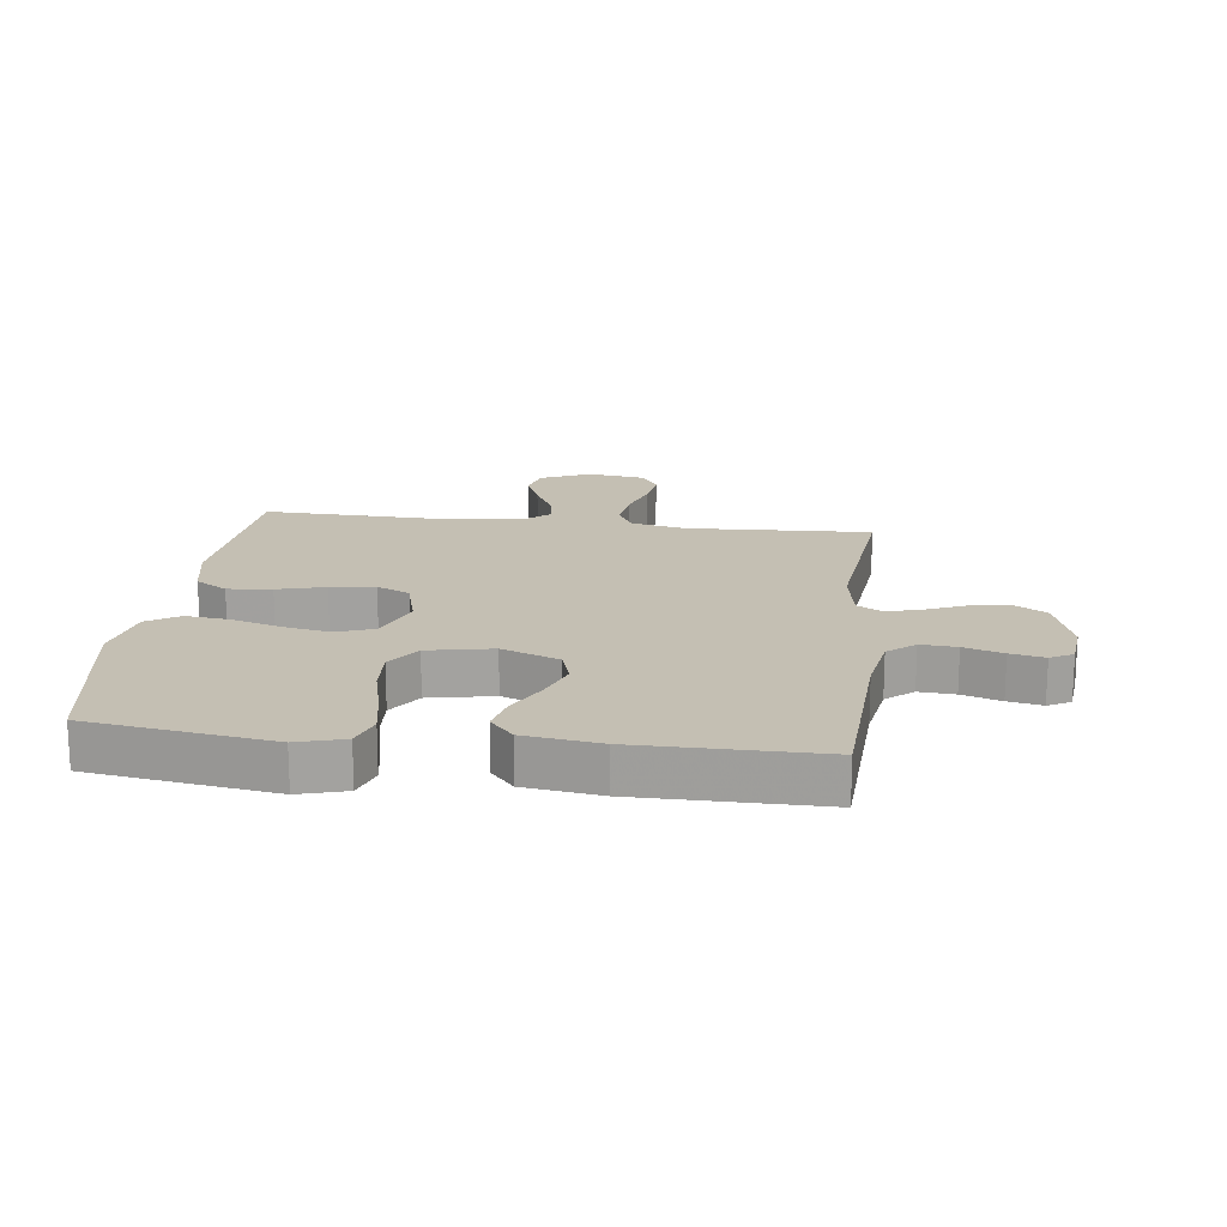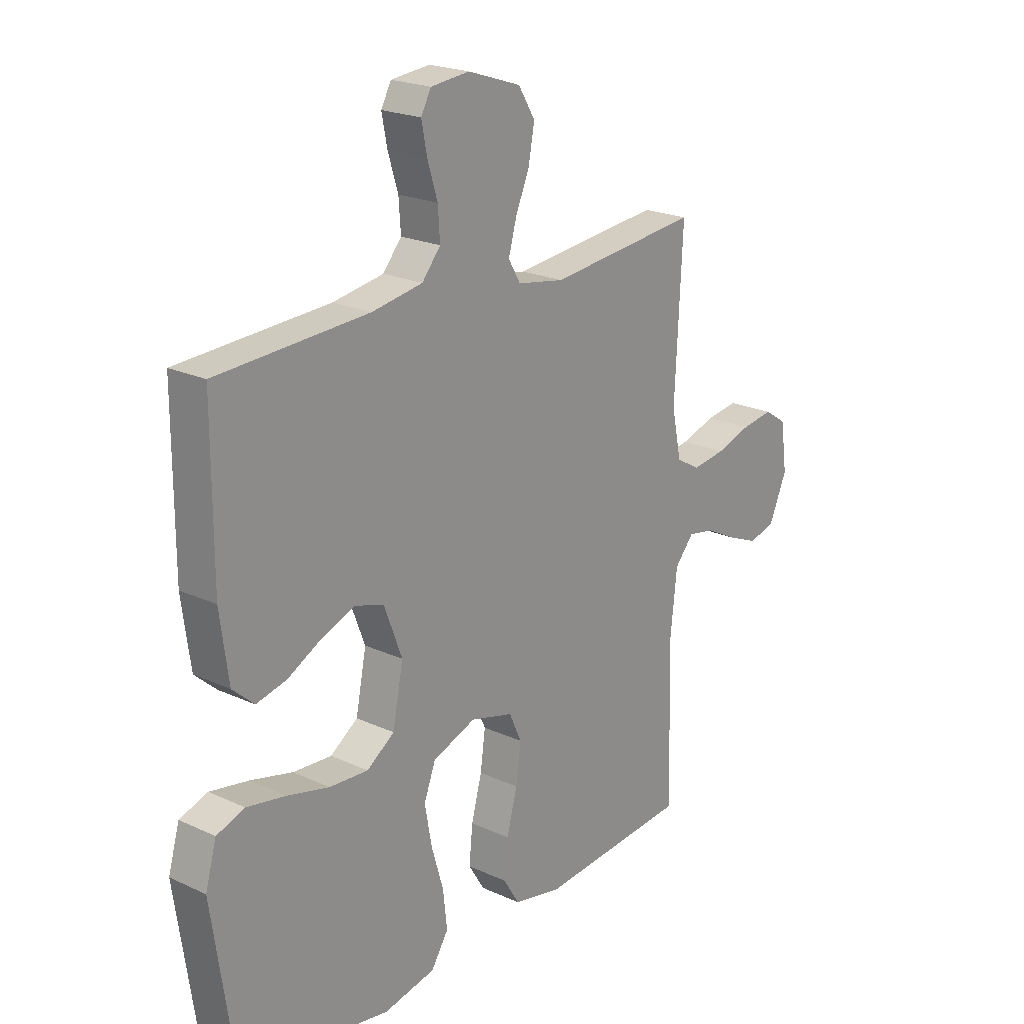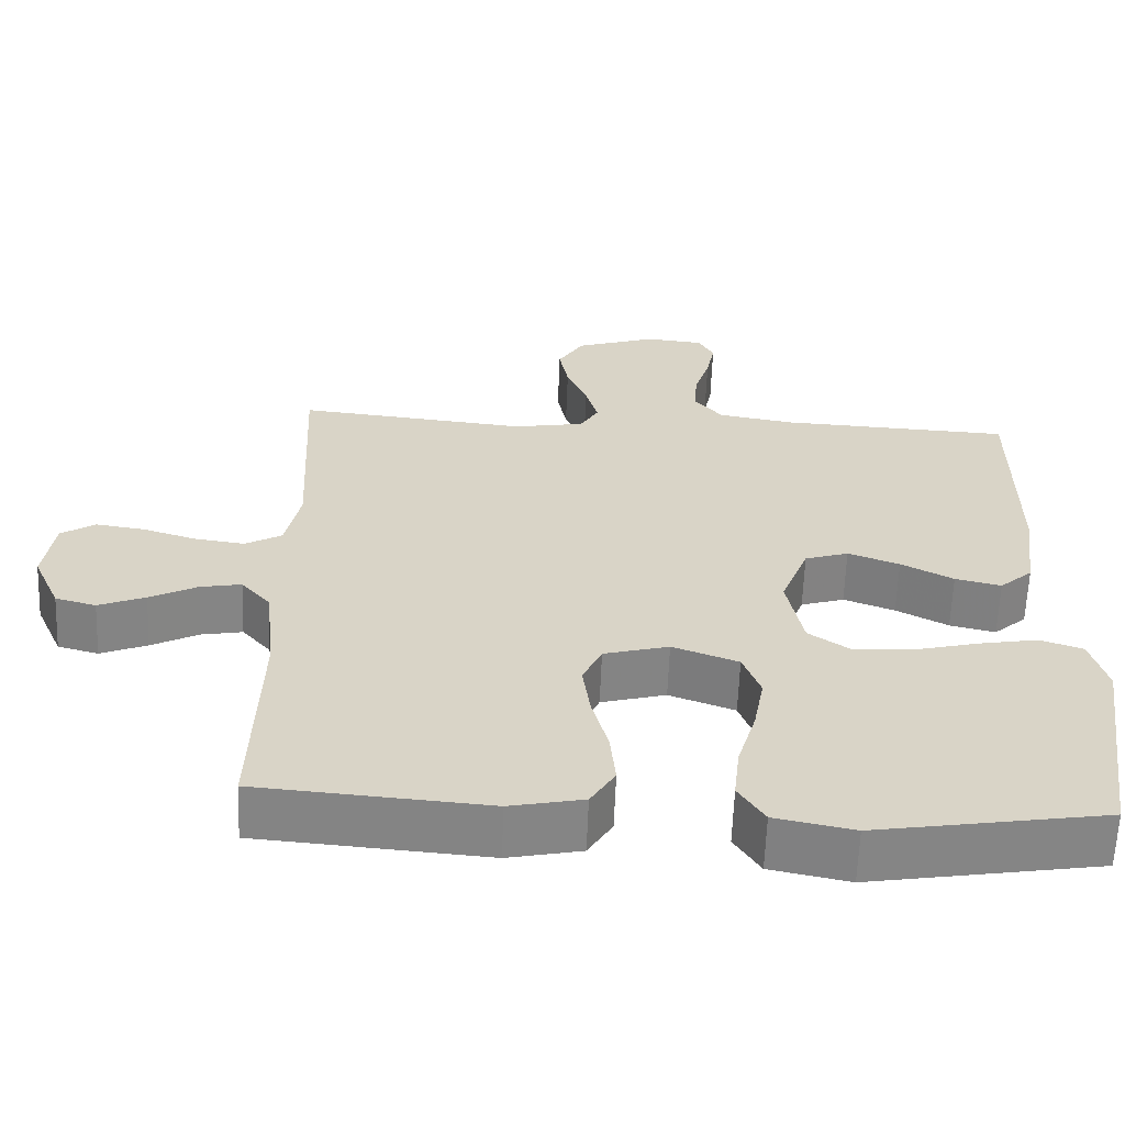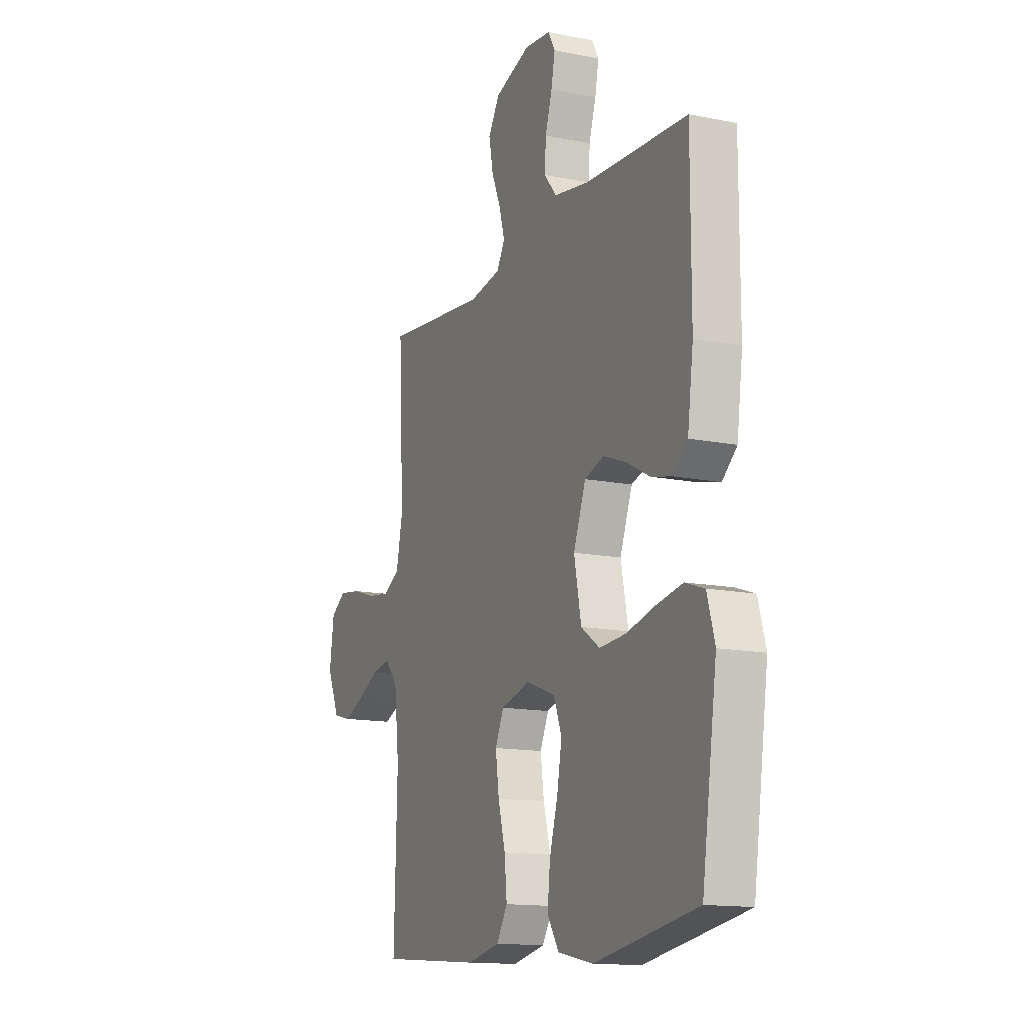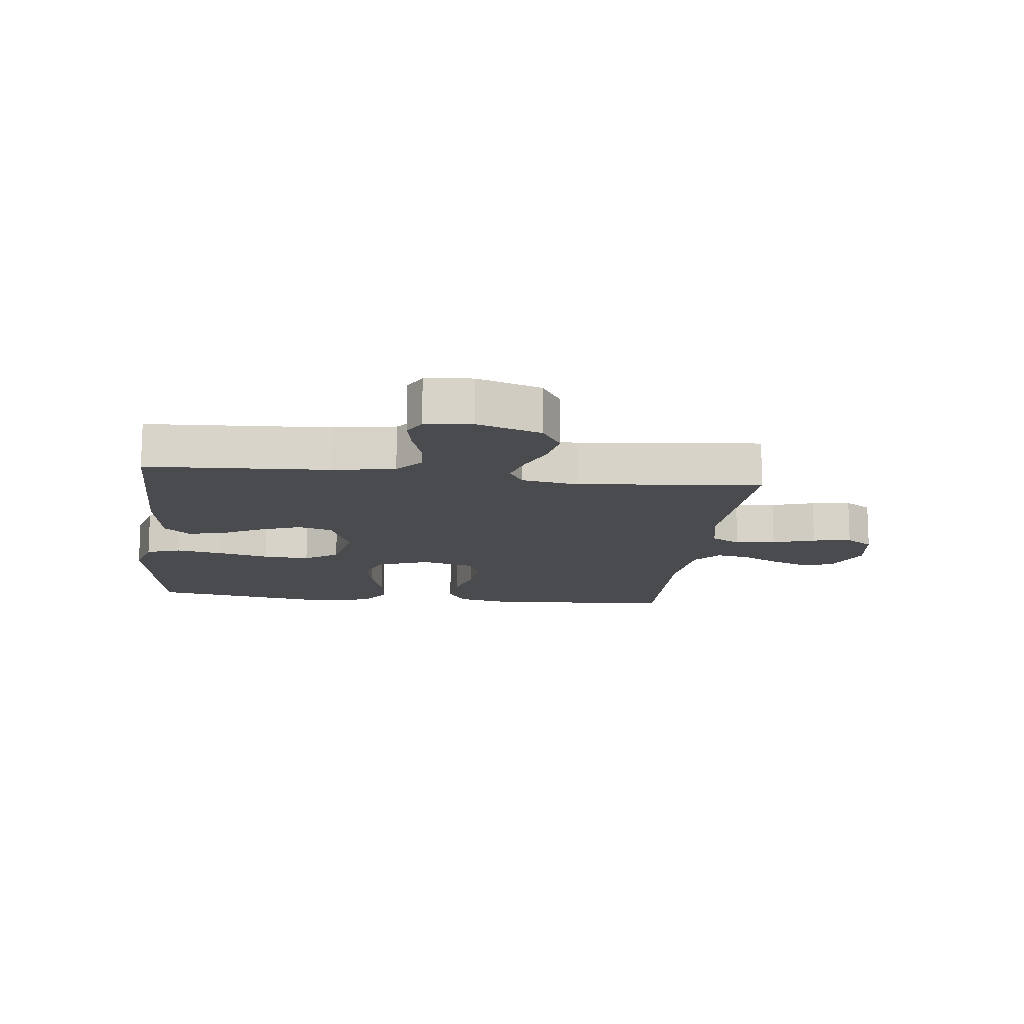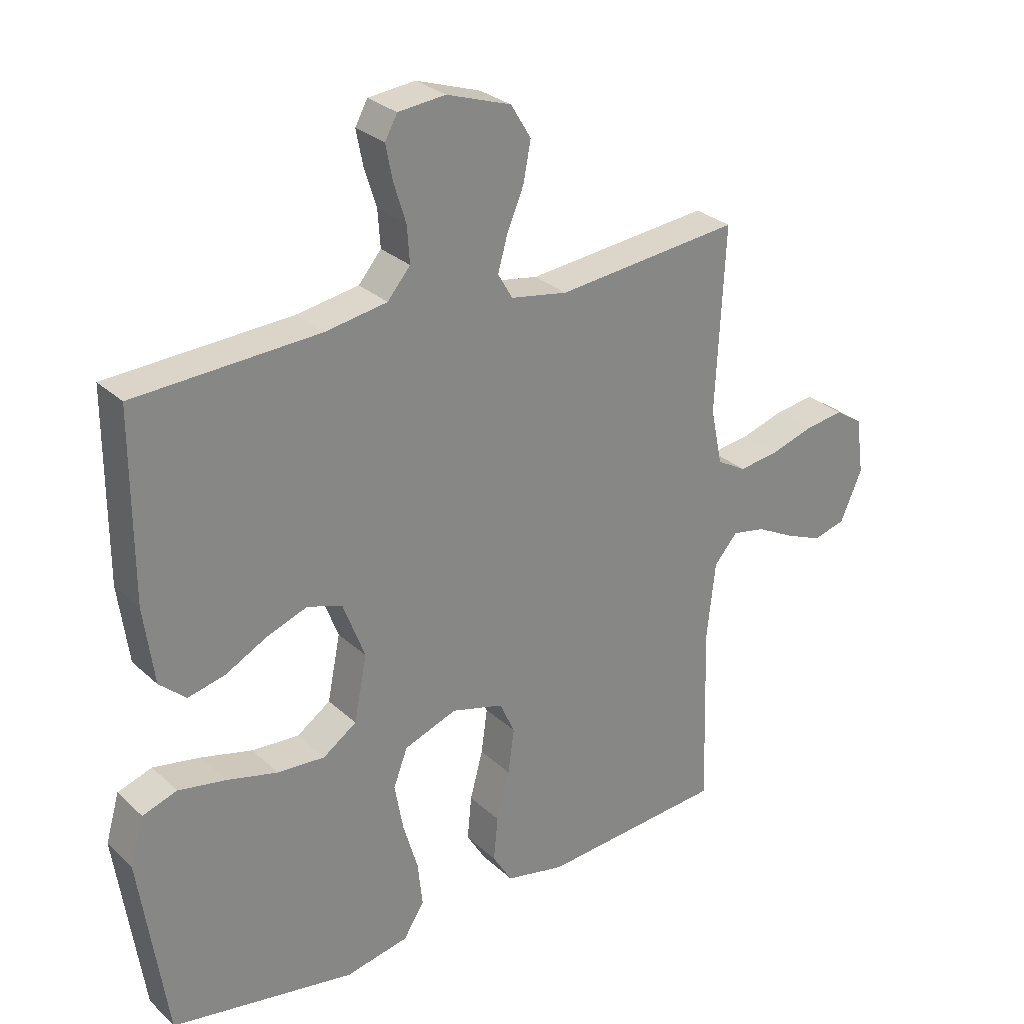
<metadata>
{"format":"obj","ext":"obj","renderer":"f3d","projection":"perspective","resolution":1024,"background":"white","views":[{"elev":17.9,"azim":-82.9,"up":"+Y"},{"elev":21.4,"azim":-50.7,"up":"+Z"},{"elev":-61.8,"azim":177.8,"up":"+Z"},{"elev":-14.0,"azim":-114.0,"up":"+Z"},{"elev":-13.7,"azim":-6.6,"up":"+Y"},{"elev":28.3,"azim":-36.4,"up":"+Z"}]}
</metadata>
<code>
v 0.5 0.07 -0.5
v 0.2 0.07 -0.524
v 0.104 0.07 -0.504
v 0.072 0.07 -0.452
v 0.079 0.07 -0.38
v 0.1 0.07 -0.302
v 0.11 0.07 -0.229
v 0.085 0.07 -0.175
v 0 0.07 -0.152
v -0.086 0.07 -0.184
v -0.109 0.07 -0.245
v -0.095 0.07 -0.322
v -0.071 0.07 -0.403
v -0.063 0.07 -0.476
v -0.097 0.07 -0.529
v -0.2 0.07 -0.55
v -0.5 0.07 -0.5
v -0.544 0.07 -0.2
v -0.522 0.07 -0.123
v -0.466 0.07 -0.104
v -0.389 0.07 -0.118
v -0.305 0.07 -0.139
v -0.228 0.07 -0.144
v -0.173 0.07 -0.106
v -0.152 0.07 0
v -0.188 0.07 0.094
v -0.245 0.07 0.112
v -0.312 0.07 0.087
v -0.38 0.07 0.051
v -0.44 0.07 0.037
v -0.483 0.07 0.075
v -0.5 0.07 0.2
v -0.5 0.07 0.5
v -0.2 0.07 0.515
v -0.099 0.07 0.532
v -0.062 0.07 0.576
v -0.066 0.07 0.635
v -0.086 0.07 0.699
v -0.097 0.07 0.755
v -0.077 0.07 0.792
v 0 0.07 0.8
v 0.105 0.07 0.765
v 0.138 0.07 0.711
v 0.126 0.07 0.647
v 0.099 0.07 0.583
v 0.083 0.07 0.526
v 0.107 0.07 0.485
v 0.2 0.07 0.469
v 0.5 0.07 0.5
v 0.485 0.07 0.2
v 0.504 0.07 0.109
v 0.552 0.07 0.082
v 0.618 0.07 0.091
v 0.688 0.07 0.113
v 0.752 0.07 0.122
v 0.796 0.07 0.093
v 0.809 0.07 0
v 0.773 0.07 -0.082
v 0.72 0.07 -0.096
v 0.659 0.07 -0.071
v 0.597 0.07 -0.039
v 0.543 0.07 -0.029
v 0.505 0.07 -0.073
v 0.491 0.07 -0.2
v 0.5 0 -0.5
v 0.2 0 -0.524
v 0.104 0 -0.504
v 0.072 0 -0.452
v 0.079 0 -0.38
v 0.1 0 -0.302
v 0.11 0 -0.229
v 0.085 0 -0.175
v 0 0 -0.152
v -0.086 0 -0.184
v -0.109 0 -0.245
v -0.095 0 -0.322
v -0.071 0 -0.403
v -0.063 0 -0.476
v -0.097 0 -0.529
v -0.2 0 -0.55
v -0.5 0 -0.5
v -0.544 0 -0.2
v -0.522 0 -0.123
v -0.466 0 -0.104
v -0.389 0 -0.118
v -0.305 0 -0.139
v -0.228 0 -0.144
v -0.173 0 -0.106
v -0.152 0 0
v -0.188 0 0.094
v -0.245 0 0.112
v -0.312 0 0.087
v -0.38 0 0.051
v -0.44 0 0.037
v -0.483 0 0.075
v -0.5 0 0.2
v -0.5 0 0.5
v -0.2 0 0.515
v -0.099 0 0.532
v -0.062 0 0.576
v -0.066 0 0.635
v -0.086 0 0.699
v -0.097 0 0.755
v -0.077 0 0.792
v 0 0 0.8
v 0.105 0 0.765
v 0.138 0 0.711
v 0.126 0 0.647
v 0.099 0 0.583
v 0.083 0 0.526
v 0.107 0 0.485
v 0.2 0 0.469
v 0.5 0 0.5
v 0.485 0 0.2
v 0.504 0 0.109
v 0.552 0 0.082
v 0.618 0 0.091
v 0.688 0 0.113
v 0.752 0 0.122
v 0.796 0 0.093
v 0.809 0 0
v 0.773 0 -0.082
v 0.72 0 -0.096
v 0.659 0 -0.071
v 0.597 0 -0.039
v 0.543 0 -0.029
v 0.505 0 -0.073
v 0.491 0 -0.2
f 59 60 61
f 58 59 61
f 57 58 61
f 56 57 61
f 55 56 61
f 54 55 61
f 53 54 61
f 52 53 61 62
f 51 52 62 63
f 48 49 50
f 51 63 64
f 50 51 64
f 48 50 64
f 47 48 64
f 43 44 45
f 42 43 45
f 41 42 45
f 40 41 45
f 39 40 45
f 38 39 45
f 37 38 45
f 36 37 45 46
f 64 1 2
f 47 64 2
f 46 47 2
f 36 46 2
f 35 36 2
f 32 33 34
f 31 32 34
f 30 31 34
f 29 30 34
f 28 29 34
f 20 21 22
f 19 20 22
f 18 19 22
f 17 18 22
f 16 17 22
f 15 16 22
f 14 15 22
f 13 14 22
f 12 13 22
f 11 12 22 23
f 10 11 23 24
f 4 5 6
f 3 4 6
f 2 3 6
f 2 6 7
f 35 2 7
f 27 28 34 35
f 26 27 35
f 25 26 35
f 9 10 24 25
f 8 9 25 35
f 7 8 35
f 125 124 123
f 125 123 122
f 125 122 121
f 125 121 120
f 125 120 119
f 125 119 118
f 125 118 117
f 126 125 117 116
f 127 126 116 115
f 114 113 112
f 128 127 115
f 128 115 114
f 128 114 112
f 128 112 111
f 109 108 107
f 109 107 106
f 109 106 105
f 109 105 104
f 109 104 103
f 109 103 102
f 109 102 101
f 110 109 101 100
f 66 65 128
f 66 128 111
f 66 111 110
f 66 110 100
f 66 100 99
f 98 97 96
f 98 96 95
f 98 95 94
f 98 94 93
f 98 93 92
f 86 85 84
f 86 84 83
f 86 83 82
f 86 82 81
f 86 81 80
f 86 80 79
f 86 79 78
f 86 78 77
f 86 77 76
f 87 86 76 75
f 88 87 75 74
f 70 69 68
f 70 68 67
f 70 67 66
f 71 70 66
f 71 66 99
f 99 98 92 91
f 99 91 90
f 99 90 89
f 89 88 74 73
f 99 89 73 72
f 99 72 71
f 1 65 66 2
f 2 66 67 3
f 3 67 68 4
f 4 68 69 5
f 5 69 70 6
f 6 70 71 7
f 7 71 72 8
f 8 72 73 9
f 9 73 74 10
f 10 74 75 11
f 11 75 76 12
f 12 76 77 13
f 13 77 78 14
f 14 78 79 15
f 15 79 80 16
f 16 80 81 17
f 17 81 82 18
f 18 82 83 19
f 19 83 84 20
f 20 84 85 21
f 21 85 86 22
f 22 86 87 23
f 23 87 88 24
f 24 88 89 25
f 25 89 90 26
f 26 90 91 27
f 27 91 92 28
f 28 92 93 29
f 29 93 94 30
f 30 94 95 31
f 31 95 96 32
f 32 96 97 33
f 33 97 98 34
f 34 98 99 35
f 35 99 100 36
f 36 100 101 37
f 37 101 102 38
f 38 102 103 39
f 39 103 104 40
f 40 104 105 41
f 41 105 106 42
f 42 106 107 43
f 43 107 108 44
f 44 108 109 45
f 45 109 110 46
f 46 110 111 47
f 47 111 112 48
f 48 112 113 49
f 49 113 114 50
f 50 114 115 51
f 51 115 116 52
f 52 116 117 53
f 53 117 118 54
f 54 118 119 55
f 55 119 120 56
f 56 120 121 57
f 57 121 122 58
f 58 122 123 59
f 59 123 124 60
f 60 124 125 61
f 61 125 126 62
f 62 126 127 63
f 63 127 128 64
f 64 128 65 1

</code>
